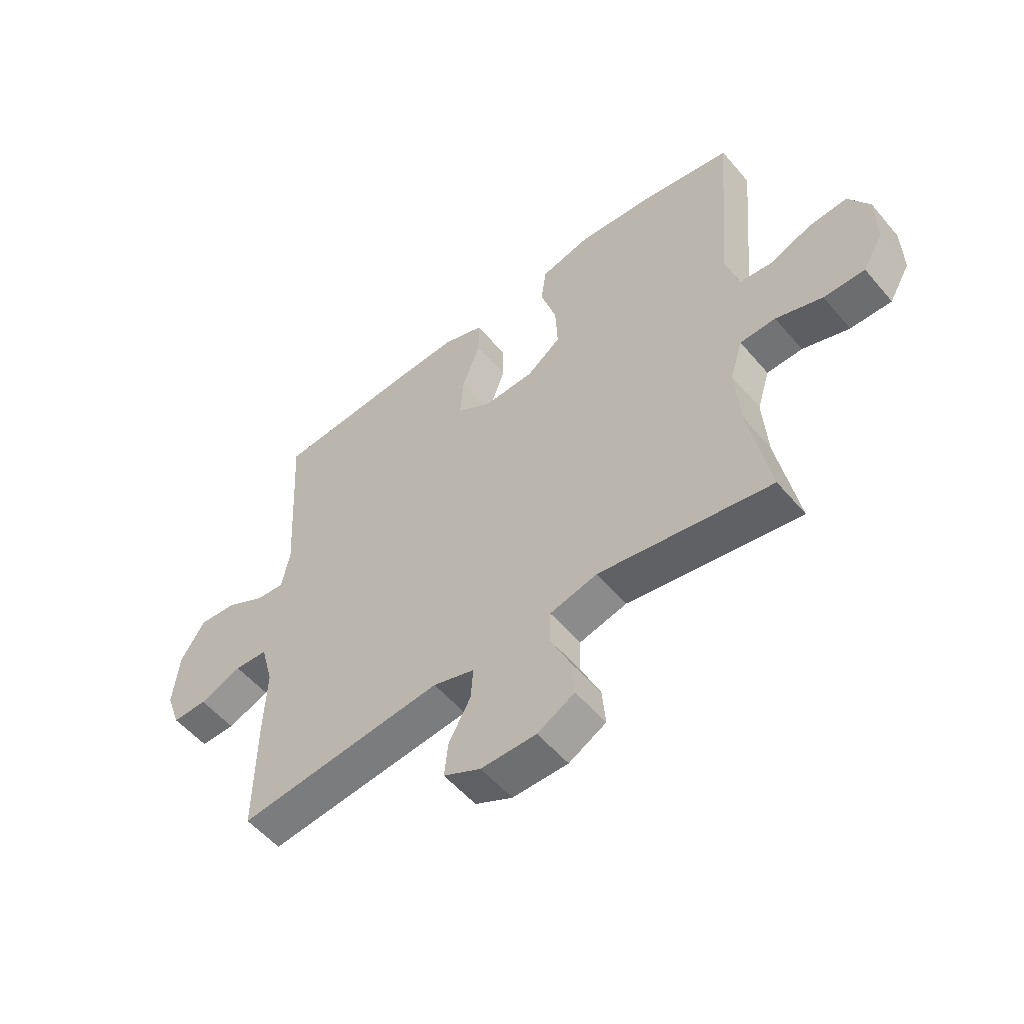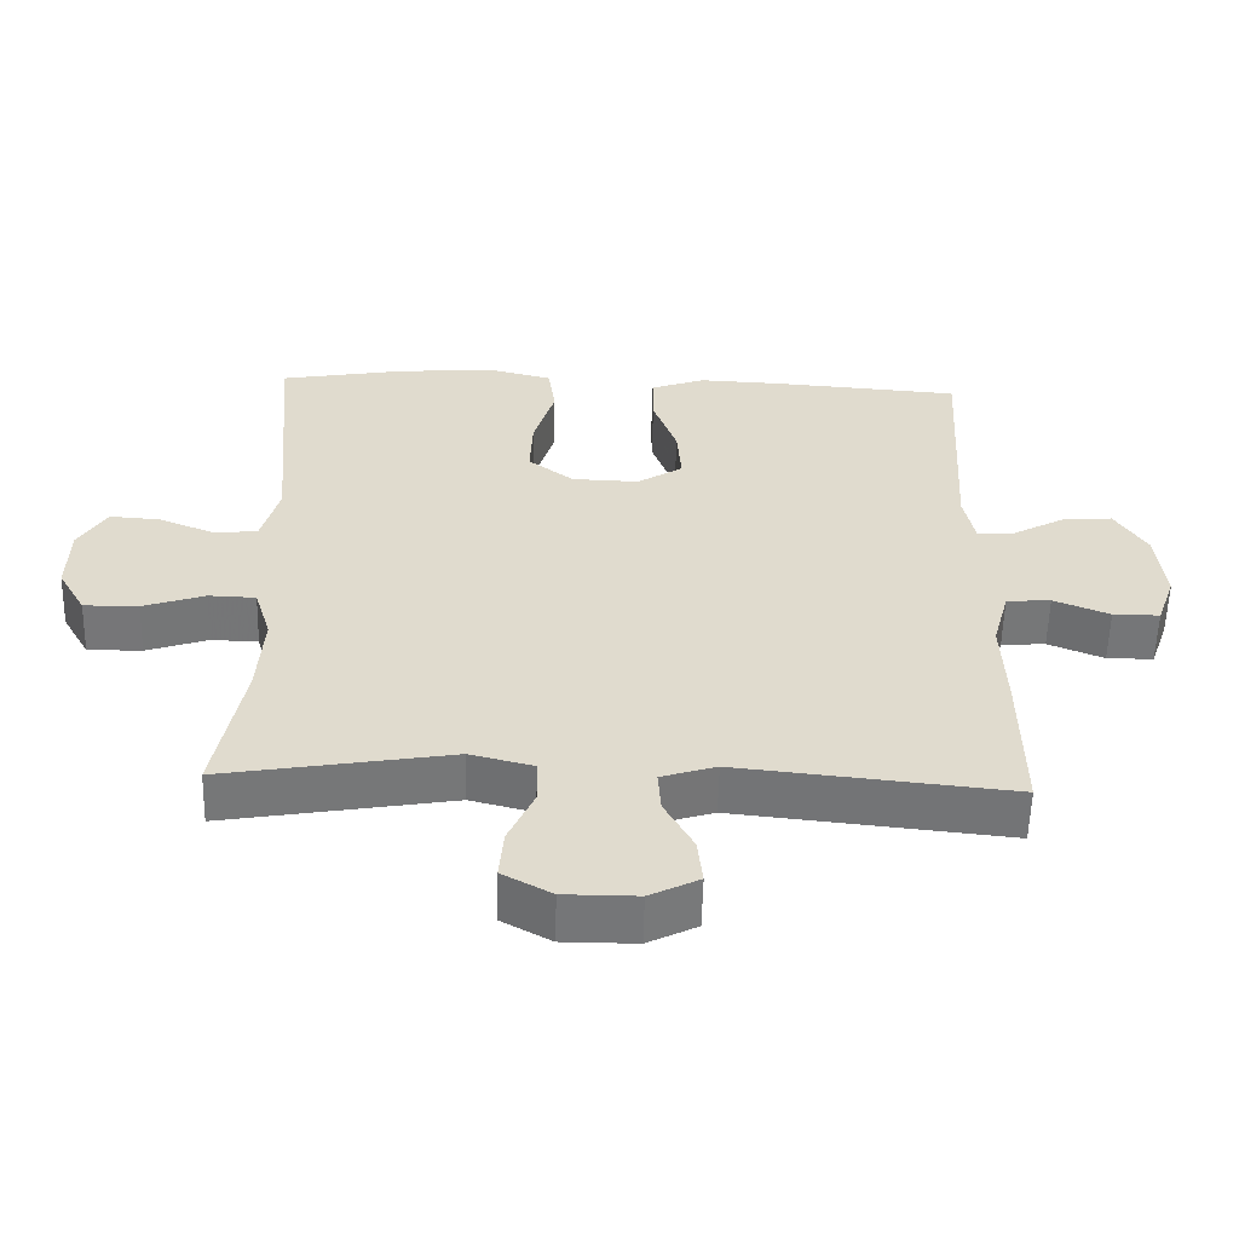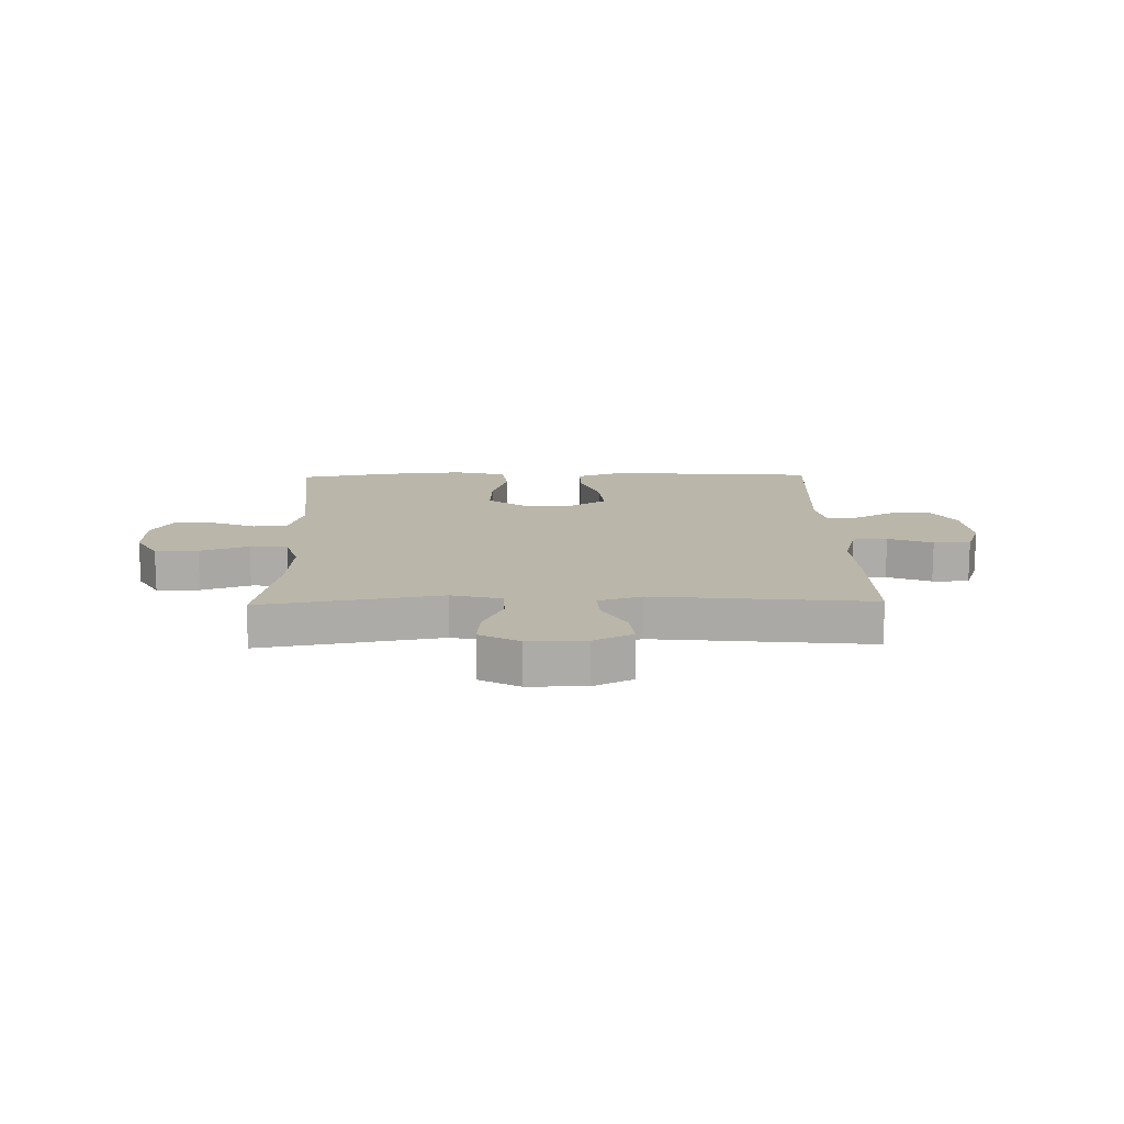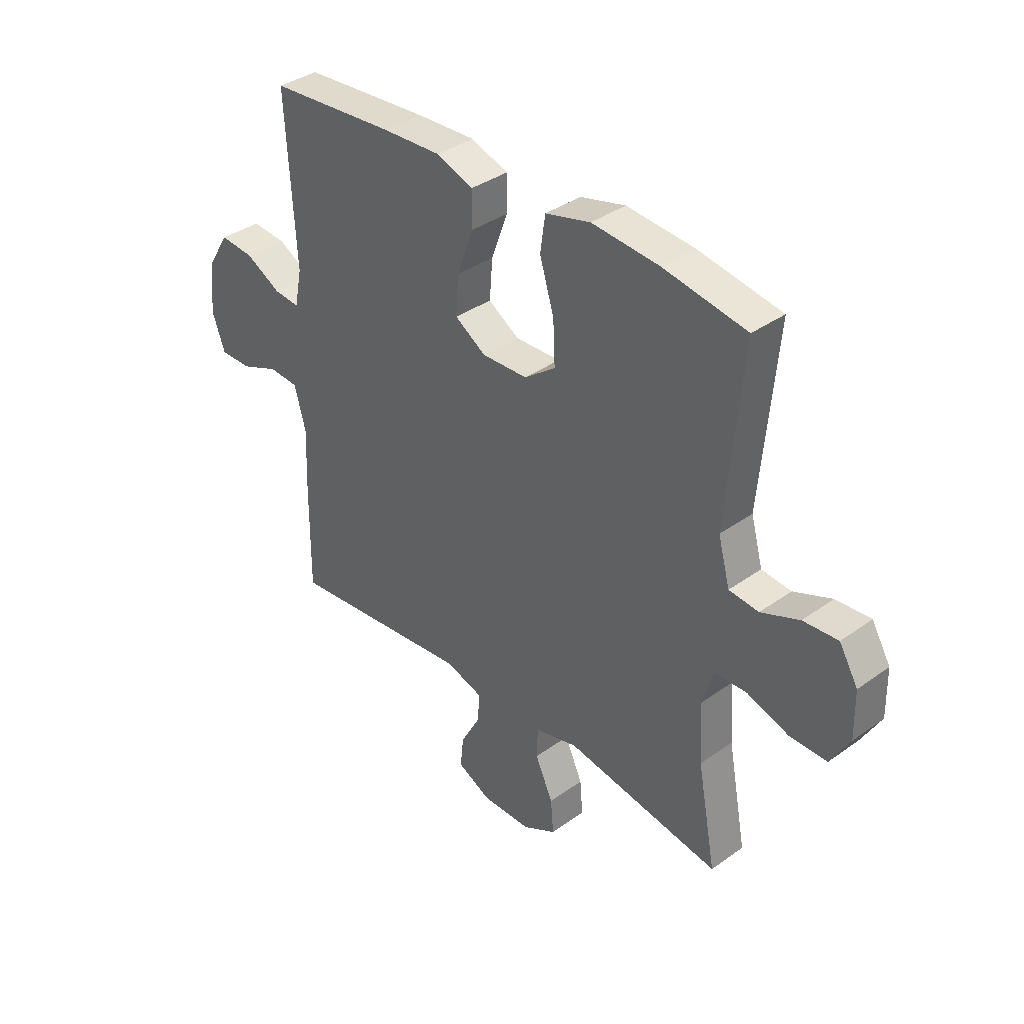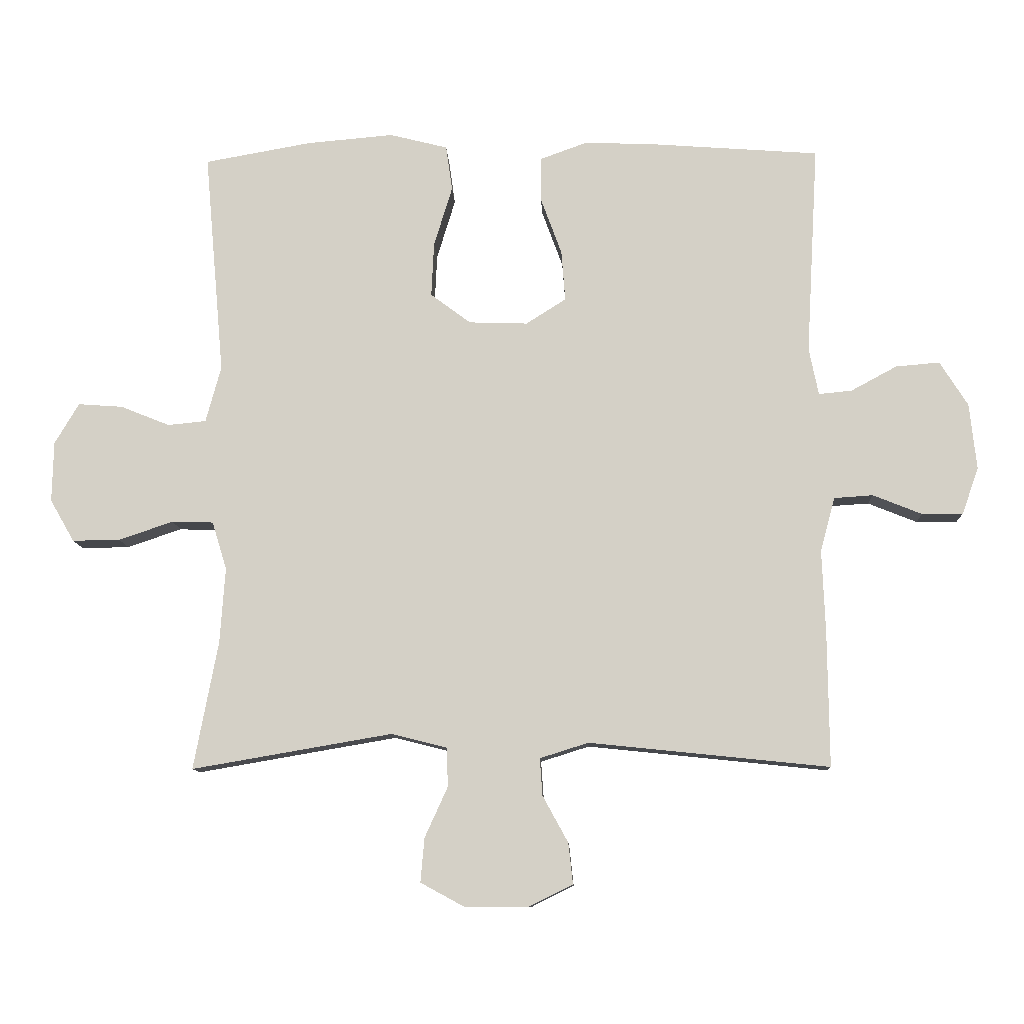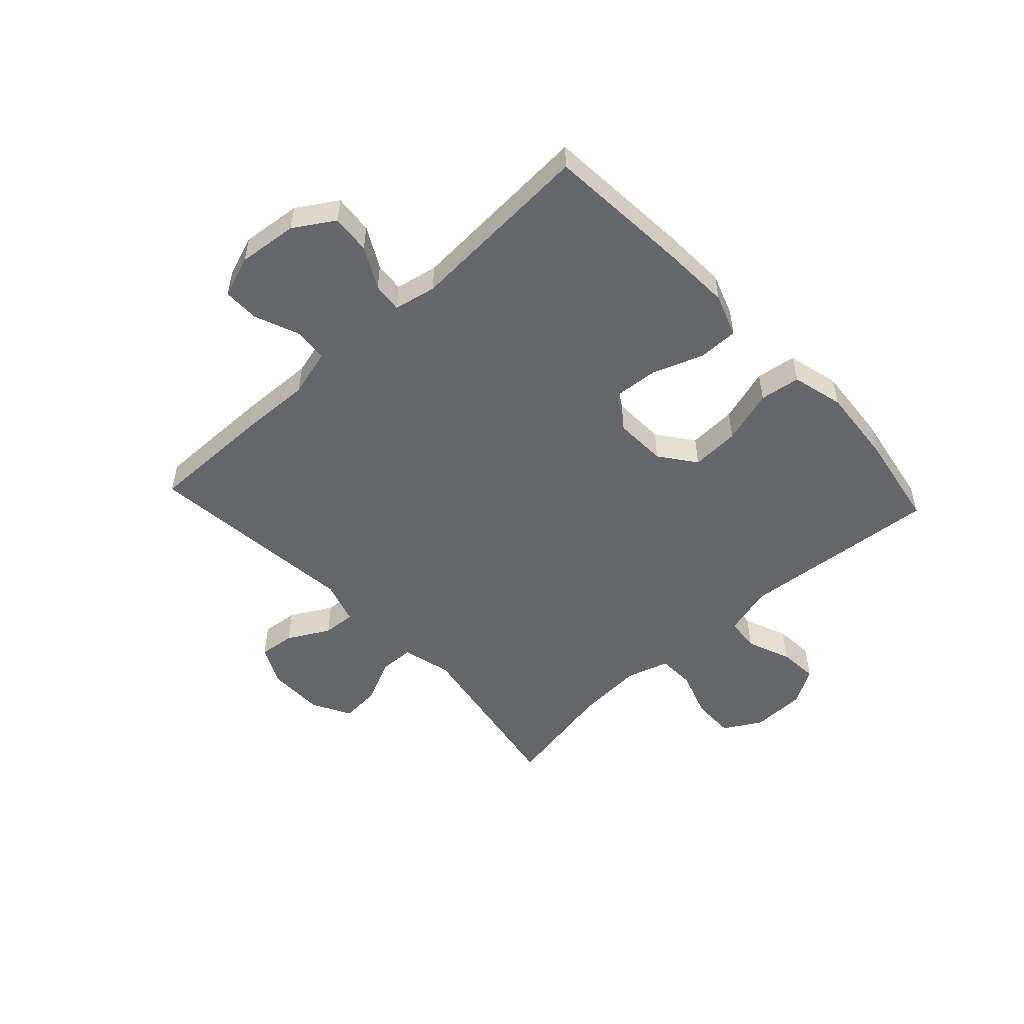
<metadata>
{"format":"obj","ext":"obj","renderer":"f3d","projection":"perspective","resolution":1024,"background":"white","views":[{"elev":-54.5,"azim":39.4,"up":"+Z"},{"elev":-56.8,"azim":178.5,"up":"+Z"},{"elev":13.8,"azim":178.7,"up":"+Y"},{"elev":36.6,"azim":47.0,"up":"+Z"},{"elev":-10.6,"azim":-177.6,"up":"+Z"},{"elev":-51.7,"azim":-47.1,"up":"+Y"}]}
</metadata>
<code>
v 0.5 0.07 0.5
v 0.469 0.07 0.149
v 0.493 0.07 0.061
v 0.553 0.07 0.055
v 0.63 0.07 0.086
v 0.7 0.07 0.091
v 0.738 0.07 0.027
v 0.74 0.07 -0.068
v 0.702 0.07 -0.134
v 0.627 0.07 -0.133
v 0.542 0.07 -0.104
v 0.477 0.07 -0.106
v 0.454 0.07 -0.181
v 0.462 0.07 -0.299
v 0.5 0.07 -0.5
v 0.186 0.07 -0.446
v 0.099 0.07 -0.468
v 0.097 0.07 -0.529
v 0.133 0.07 -0.608
v 0.139 0.07 -0.677
v 0.071 0.07 -0.714
v -0.03 0.07 -0.714
v -0.098 0.07 -0.68
v -0.091 0.07 -0.616
v -0.051 0.07 -0.543
v -0.047 0.07 -0.485
v -0.123 0.07 -0.461
v -0.5 0.07 -0.5
v -0.498 0.07 -0.288
v -0.493 0.07 -0.159
v -0.516 0.07 -0.074
v -0.577 0.07 -0.07
v -0.654 0.07 -0.101
v -0.718 0.07 -0.101
v -0.744 0.07 -0.028
v -0.733 0.07 0.076
v -0.689 0.07 0.146
v -0.62 0.07 0.14
v -0.548 0.07 0.101
v -0.496 0.07 0.096
v -0.481 0.07 0.17
v -0.5 0.07 0.5
v -0.243 0.07 0.519
v -0.126 0.07 0.524
v -0.051 0.07 0.497
v -0.051 0.07 0.427
v -0.084 0.07 0.337
v -0.09 0.07 0.258
v -0.027 0.07 0.218
v 0.065 0.07 0.221
v 0.128 0.07 0.268
v 0.124 0.07 0.353
v 0.095 0.07 0.448
v 0.105 0.07 0.519
v 0.196 0.07 0.542
v 0.332 0.07 0.53
v 0.5 0 0.5
v 0.469 0 0.149
v 0.493 0 0.061
v 0.553 0 0.055
v 0.63 0 0.086
v 0.7 0 0.091
v 0.738 0 0.027
v 0.74 0 -0.068
v 0.702 0 -0.134
v 0.627 0 -0.133
v 0.542 0 -0.104
v 0.477 0 -0.106
v 0.454 0 -0.181
v 0.462 0 -0.299
v 0.5 0 -0.5
v 0.186 0 -0.446
v 0.099 0 -0.468
v 0.097 0 -0.529
v 0.133 0 -0.608
v 0.139 0 -0.677
v 0.071 0 -0.714
v -0.03 0 -0.714
v -0.098 0 -0.68
v -0.091 0 -0.616
v -0.051 0 -0.543
v -0.047 0 -0.485
v -0.123 0 -0.461
v -0.5 0 -0.5
v -0.498 0 -0.288
v -0.493 0 -0.159
v -0.516 0 -0.074
v -0.577 0 -0.07
v -0.654 0 -0.101
v -0.718 0 -0.101
v -0.744 0 -0.028
v -0.733 0 0.076
v -0.689 0 0.146
v -0.62 0 0.14
v -0.548 0 0.101
v -0.496 0 0.096
v -0.481 0 0.17
v -0.5 0 0.5
v -0.243 0 0.519
v -0.126 0 0.524
v -0.051 0 0.497
v -0.051 0 0.427
v -0.084 0 0.337
v -0.09 0 0.258
v -0.027 0 0.218
v 0.065 0 0.221
v 0.128 0 0.268
v 0.124 0 0.353
v 0.095 0 0.448
v 0.105 0 0.519
v 0.196 0 0.542
v 0.332 0 0.53
f 56 1 2
f 55 56 2
f 54 55 2
f 53 54 2
f 52 53 2
f 51 52 2 3
f 50 51 3
f 49 50 3
f 45 46 47
f 44 45 47
f 43 44 47
f 42 43 47
f 41 42 47
f 40 41 47 48
f 37 38 39
f 36 37 39
f 35 36 39
f 34 35 39
f 33 34 39
f 32 33 39
f 31 32 39 40
f 40 48 49
f 31 40 49
f 30 31 49
f 30 49 3
f 29 30 3
f 28 29 3
f 27 28 3
f 23 24 25
f 22 23 25
f 21 22 25
f 20 21 25
f 19 20 25
f 18 19 25
f 17 18 25 26
f 14 15 16
f 17 26 27
f 16 17 27
f 14 16 27
f 13 14 27
f 9 10 11
f 8 9 11
f 7 8 11
f 6 7 11
f 5 6 11
f 4 5 11
f 4 11 12
f 3 4 12
f 3 12 13 27
f 58 57 112
f 58 112 111
f 58 111 110
f 58 110 109
f 58 109 108
f 59 58 108 107
f 59 107 106
f 59 106 105
f 103 102 101
f 103 101 100
f 103 100 99
f 103 99 98
f 103 98 97
f 104 103 97 96
f 95 94 93
f 95 93 92
f 95 92 91
f 95 91 90
f 95 90 89
f 95 89 88
f 96 95 88 87
f 105 104 96
f 105 96 87
f 105 87 86
f 59 105 86
f 59 86 85
f 59 85 84
f 59 84 83
f 81 80 79
f 81 79 78
f 81 78 77
f 81 77 76
f 81 76 75
f 81 75 74
f 82 81 74 73
f 72 71 70
f 83 82 73
f 83 73 72
f 83 72 70
f 83 70 69
f 67 66 65
f 67 65 64
f 67 64 63
f 67 63 62
f 67 62 61
f 67 61 60
f 68 67 60
f 68 60 59
f 83 69 68 59
f 1 57 58 2
f 2 58 59 3
f 3 59 60 4
f 4 60 61 5
f 5 61 62 6
f 6 62 63 7
f 7 63 64 8
f 8 64 65 9
f 9 65 66 10
f 10 66 67 11
f 11 67 68 12
f 12 68 69 13
f 13 69 70 14
f 14 70 71 15
f 15 71 72 16
f 16 72 73 17
f 17 73 74 18
f 18 74 75 19
f 19 75 76 20
f 20 76 77 21
f 21 77 78 22
f 22 78 79 23
f 23 79 80 24
f 24 80 81 25
f 25 81 82 26
f 26 82 83 27
f 27 83 84 28
f 28 84 85 29
f 29 85 86 30
f 30 86 87 31
f 31 87 88 32
f 32 88 89 33
f 33 89 90 34
f 34 90 91 35
f 35 91 92 36
f 36 92 93 37
f 37 93 94 38
f 38 94 95 39
f 39 95 96 40
f 40 96 97 41
f 41 97 98 42
f 42 98 99 43
f 43 99 100 44
f 44 100 101 45
f 45 101 102 46
f 46 102 103 47
f 47 103 104 48
f 48 104 105 49
f 49 105 106 50
f 50 106 107 51
f 51 107 108 52
f 52 108 109 53
f 53 109 110 54
f 54 110 111 55
f 55 111 112 56
f 56 112 57 1

</code>
